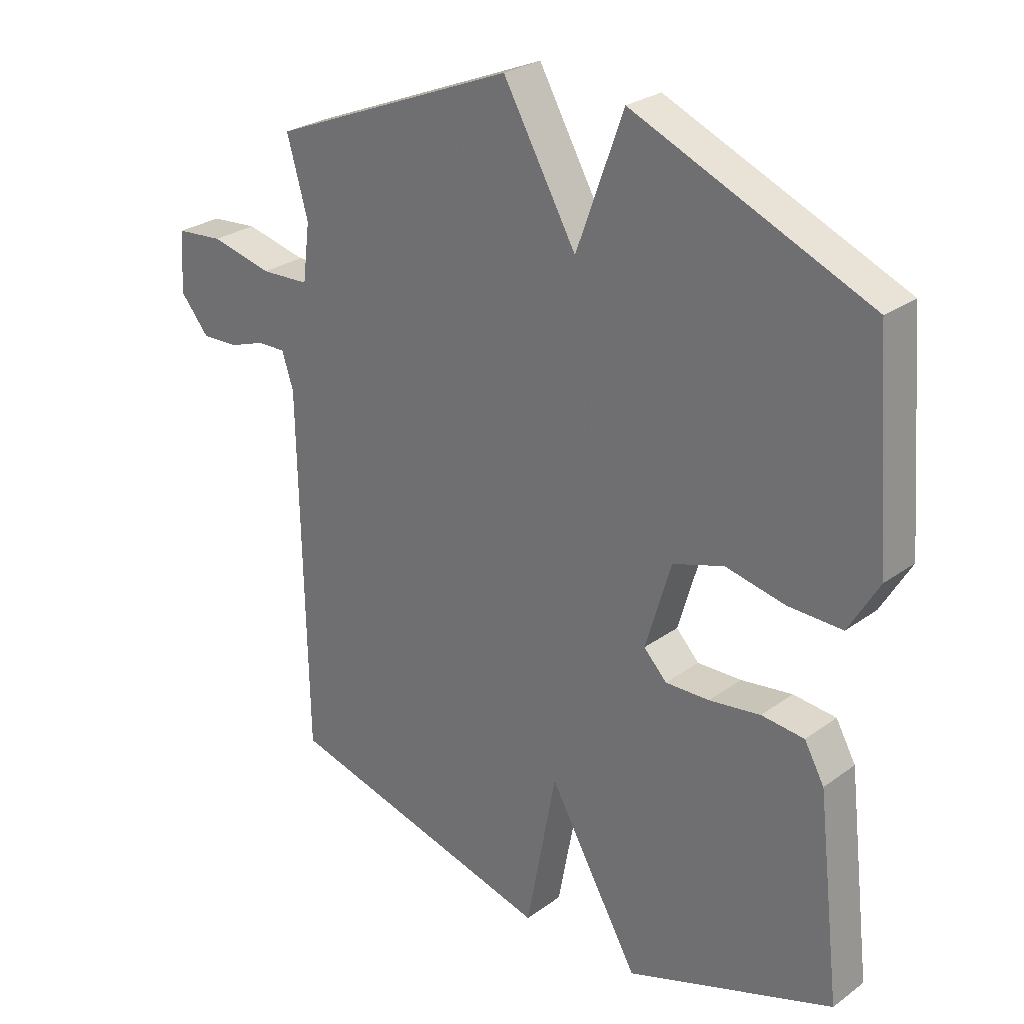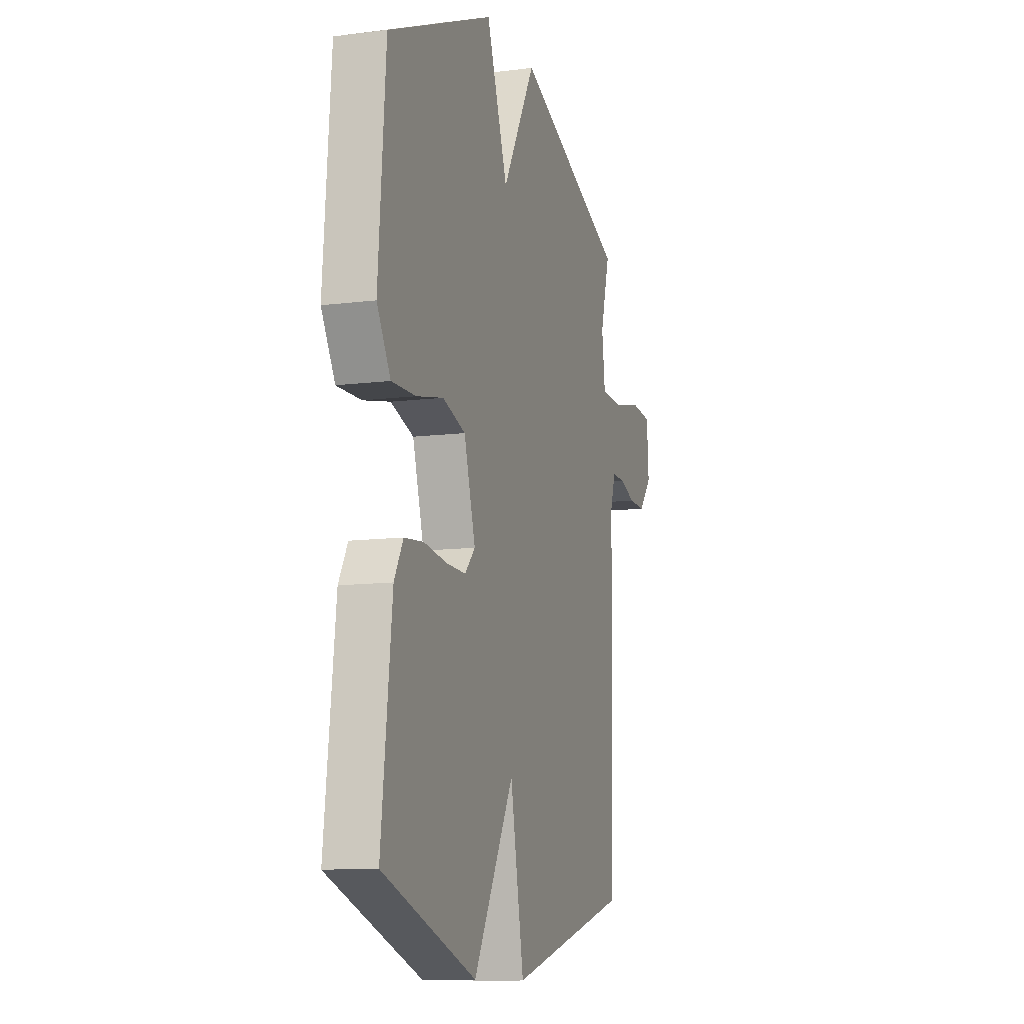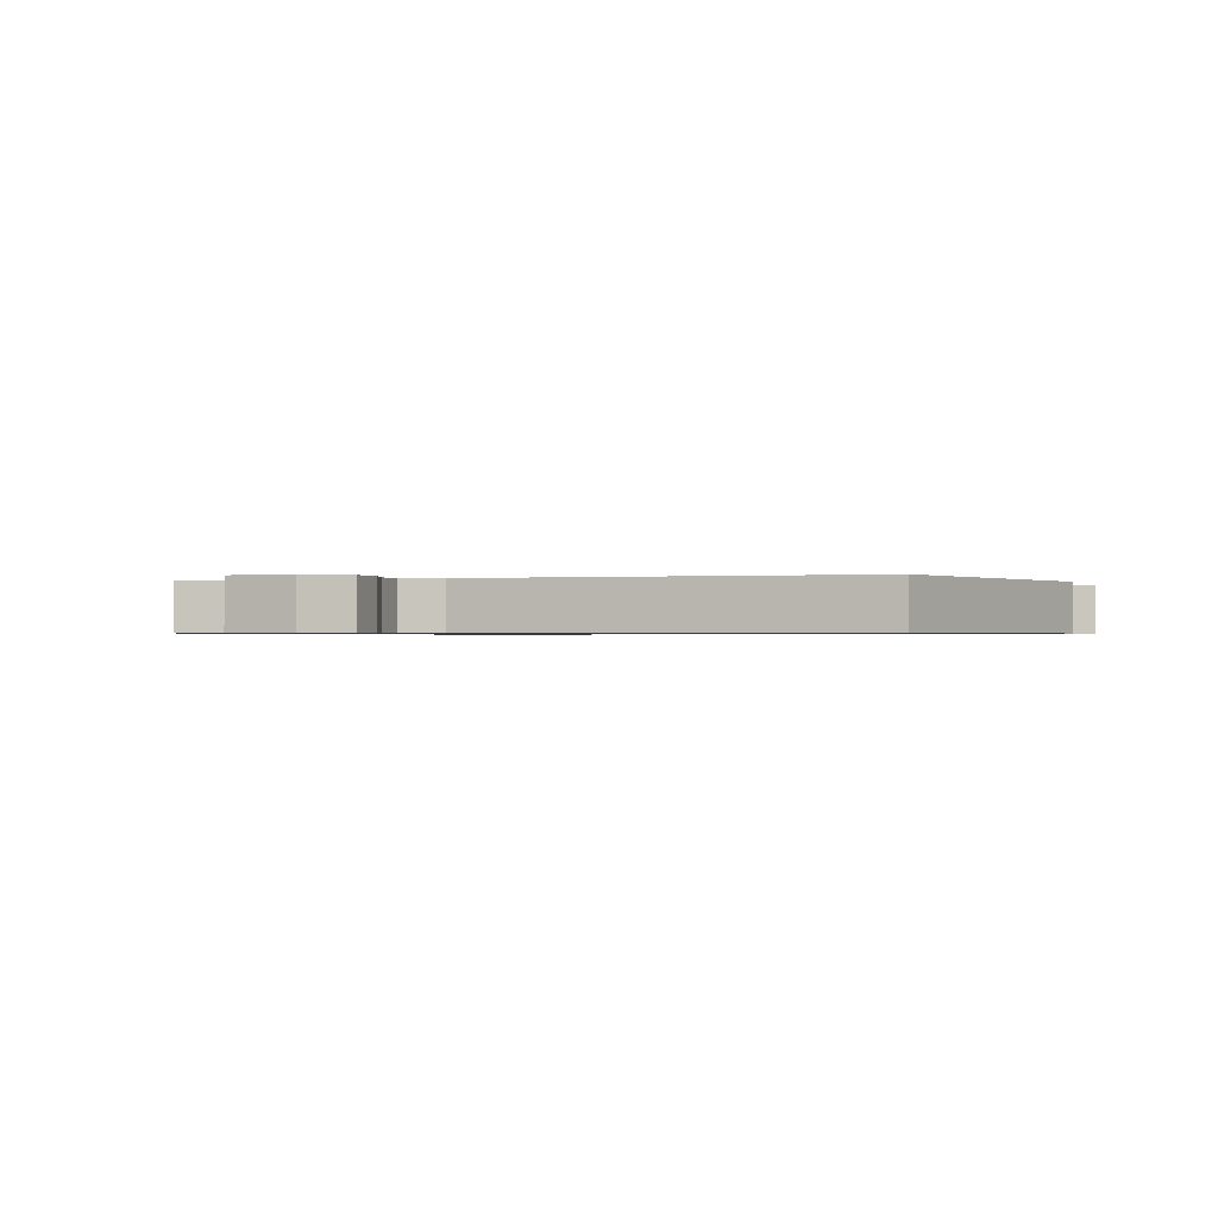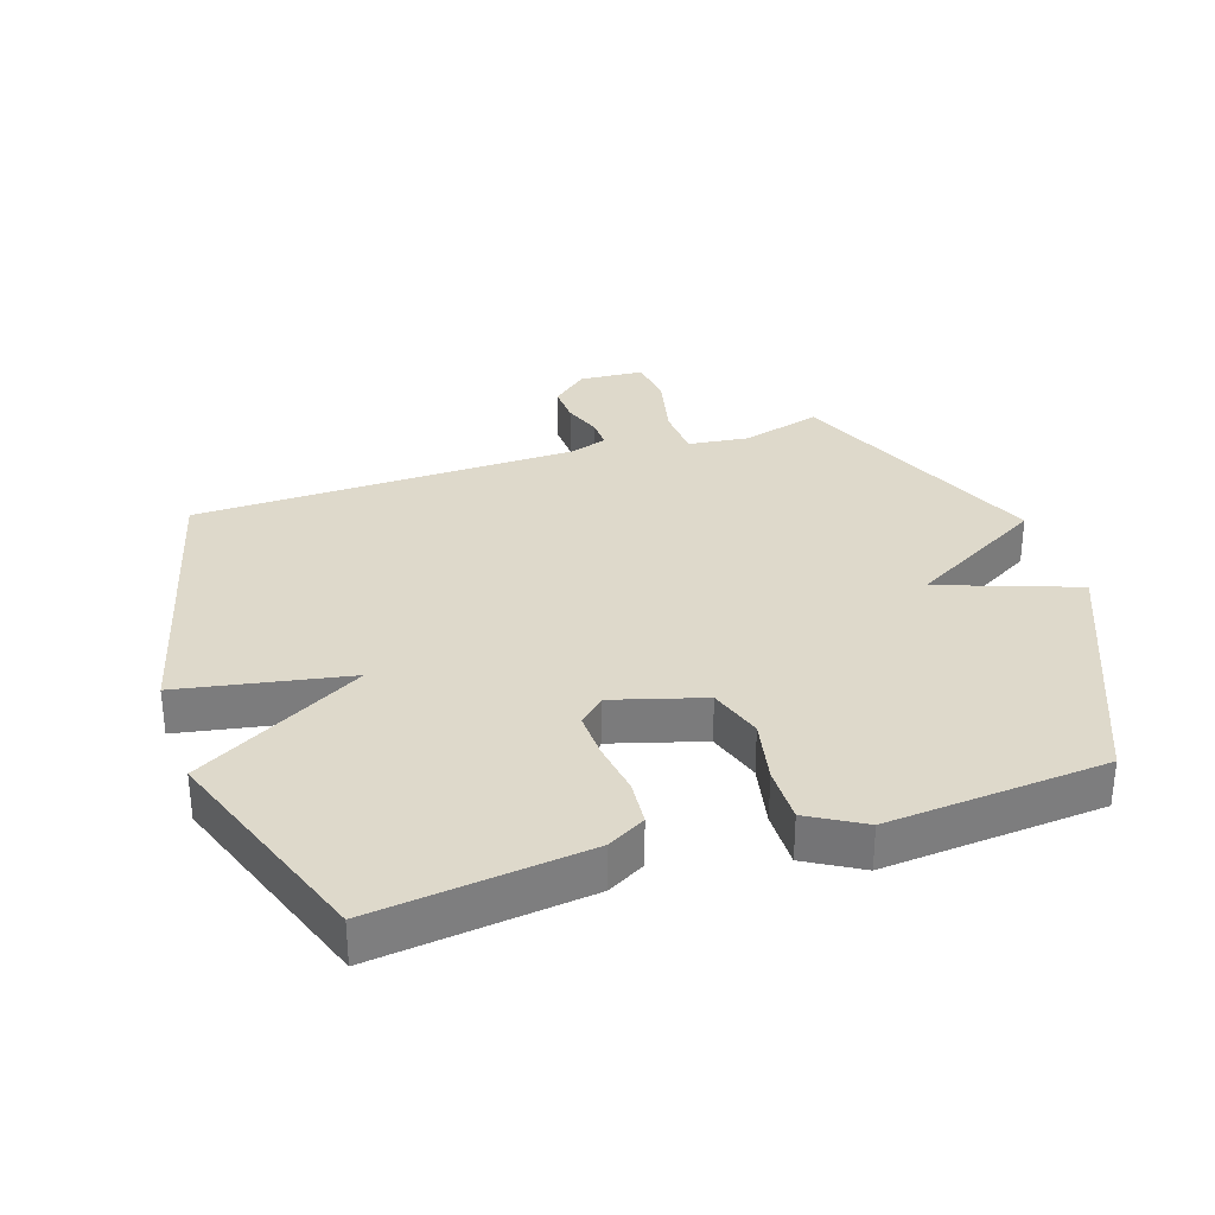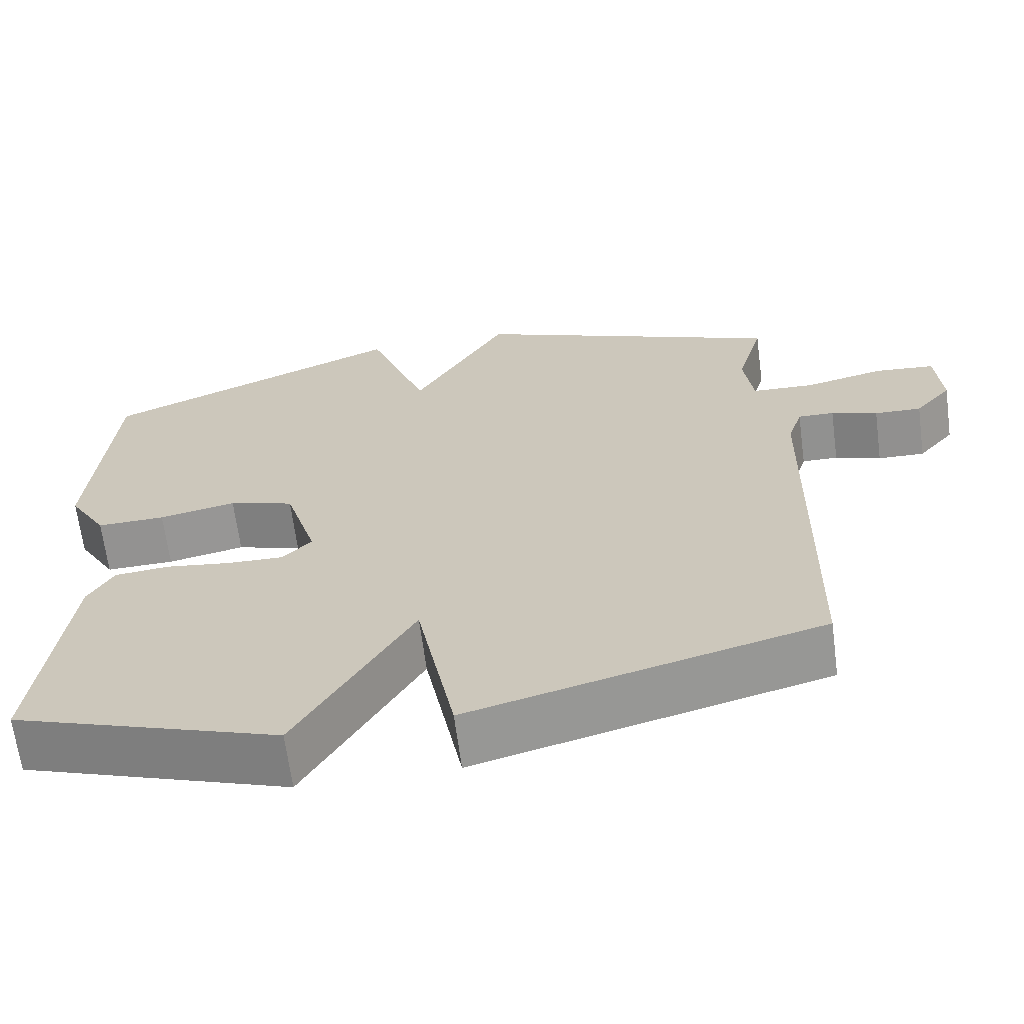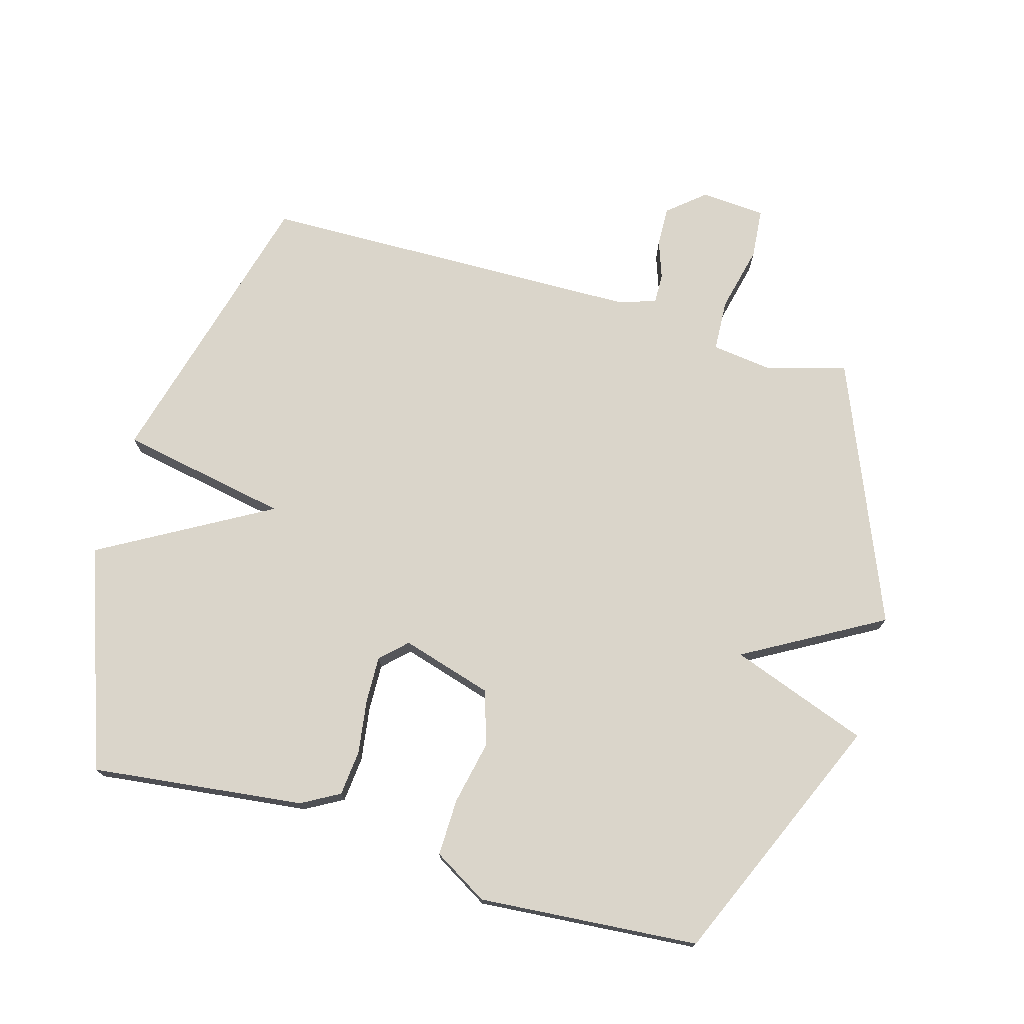
<metadata>
{"format":"obj","ext":"obj","renderer":"f3d","projection":"perspective","resolution":1024,"background":"white","views":[{"elev":27.0,"azim":-138.1,"up":"+Z"},{"elev":-10.9,"azim":-72.5,"up":"+Z"},{"elev":-0.7,"azim":109.9,"up":"+Y"},{"elev":31.7,"azim":-108.5,"up":"+Y"},{"elev":-66.2,"azim":7.5,"up":"+Z"},{"elev":74.2,"azim":-74.0,"up":"+Y"}]}
</metadata>
<code>
v -0.5 0.07 -0.5
v -0.461 0.07 -0.167
v -0.428 0.07 -0.108
v -0.357 0.07 -0.101
v -0.272 0.07 -0.113
v -0.199 0.07 -0.115
v -0.161 0.07 -0.075
v -0.203 0.07 0.067
v -0.288 0.07 0.094
v -0.388 0.07 0.073
v -0.477 0.07 0.071
v -0.527 0.07 0.156
v -0.5 0.07 0.5
v -0.108 0.07 0.668
v -0.03 0.07 0.453
v 0.092 0.07 0.668
v 0.5 0.07 0.5
v 0.465 0.07 0.375
v 0.477 0.07 0.28
v 0.558 0.07 0.276
v 0.661 0.07 0.3
v 0.739 0.07 0.293
v 0.746 0.07 0.192
v 0.698 0.07 0.135
v 0.637 0.07 0.137
v 0.577 0.07 0.158
v 0.53 0.07 0.159
v 0.511 0.07 0.1
v 0.5 0.07 -0.5
v 0.046 0.07 -0.621
v -0.004 0.07 -0.357
v -0.154 0.07 -0.621
v -0.5 0 -0.5
v -0.461 0 -0.167
v -0.428 0 -0.108
v -0.357 0 -0.101
v -0.272 0 -0.113
v -0.199 0 -0.115
v -0.161 0 -0.075
v -0.203 0 0.067
v -0.288 0 0.094
v -0.388 0 0.073
v -0.477 0 0.071
v -0.527 0 0.156
v -0.5 0 0.5
v -0.108 0 0.668
v -0.03 0 0.453
v 0.092 0 0.668
v 0.5 0 0.5
v 0.465 0 0.375
v 0.477 0 0.28
v 0.558 0 0.276
v 0.661 0 0.3
v 0.739 0 0.293
v 0.746 0 0.192
v 0.698 0 0.135
v 0.637 0 0.137
v 0.577 0 0.158
v 0.53 0 0.159
v 0.511 0 0.1
v 0.5 0 -0.5
v 0.046 0 -0.621
v -0.004 0 -0.357
v -0.154 0 -0.621
f 3 4 5
f 2 3 5
f 1 2 5
f 32 1 5
f 31 32 5
f 28 29 30 31
f 27 28 31
f 24 25 26
f 23 24 26
f 22 23 26
f 21 22 26
f 20 21 26
f 19 20 26 27
f 15 16 17 18
f 15 18 19
f 13 14 15
f 12 13 15
f 11 12 15
f 10 11 15
f 9 10 15
f 15 19 27
f 9 15 27
f 8 9 27
f 31 5 6
f 31 6 7
f 7 8 27 31
f 37 36 35
f 37 35 34
f 37 34 33
f 37 33 64
f 37 64 63
f 63 62 61 60
f 63 60 59
f 58 57 56
f 58 56 55
f 58 55 54
f 58 54 53
f 58 53 52
f 59 58 52 51
f 50 49 48 47
f 51 50 47
f 47 46 45
f 47 45 44
f 47 44 43
f 47 43 42
f 47 42 41
f 59 51 47
f 59 47 41
f 59 41 40
f 38 37 63
f 39 38 63
f 63 59 40 39
f 1 33 34 2
f 2 34 35 3
f 3 35 36 4
f 4 36 37 5
f 5 37 38 6
f 6 38 39 7
f 7 39 40 8
f 8 40 41 9
f 9 41 42 10
f 10 42 43 11
f 11 43 44 12
f 12 44 45 13
f 13 45 46 14
f 14 46 47 15
f 15 47 48 16
f 16 48 49 17
f 17 49 50 18
f 18 50 51 19
f 19 51 52 20
f 20 52 53 21
f 21 53 54 22
f 22 54 55 23
f 23 55 56 24
f 24 56 57 25
f 25 57 58 26
f 26 58 59 27
f 27 59 60 28
f 28 60 61 29
f 29 61 62 30
f 30 62 63 31
f 31 63 64 32
f 32 64 33 1

</code>
